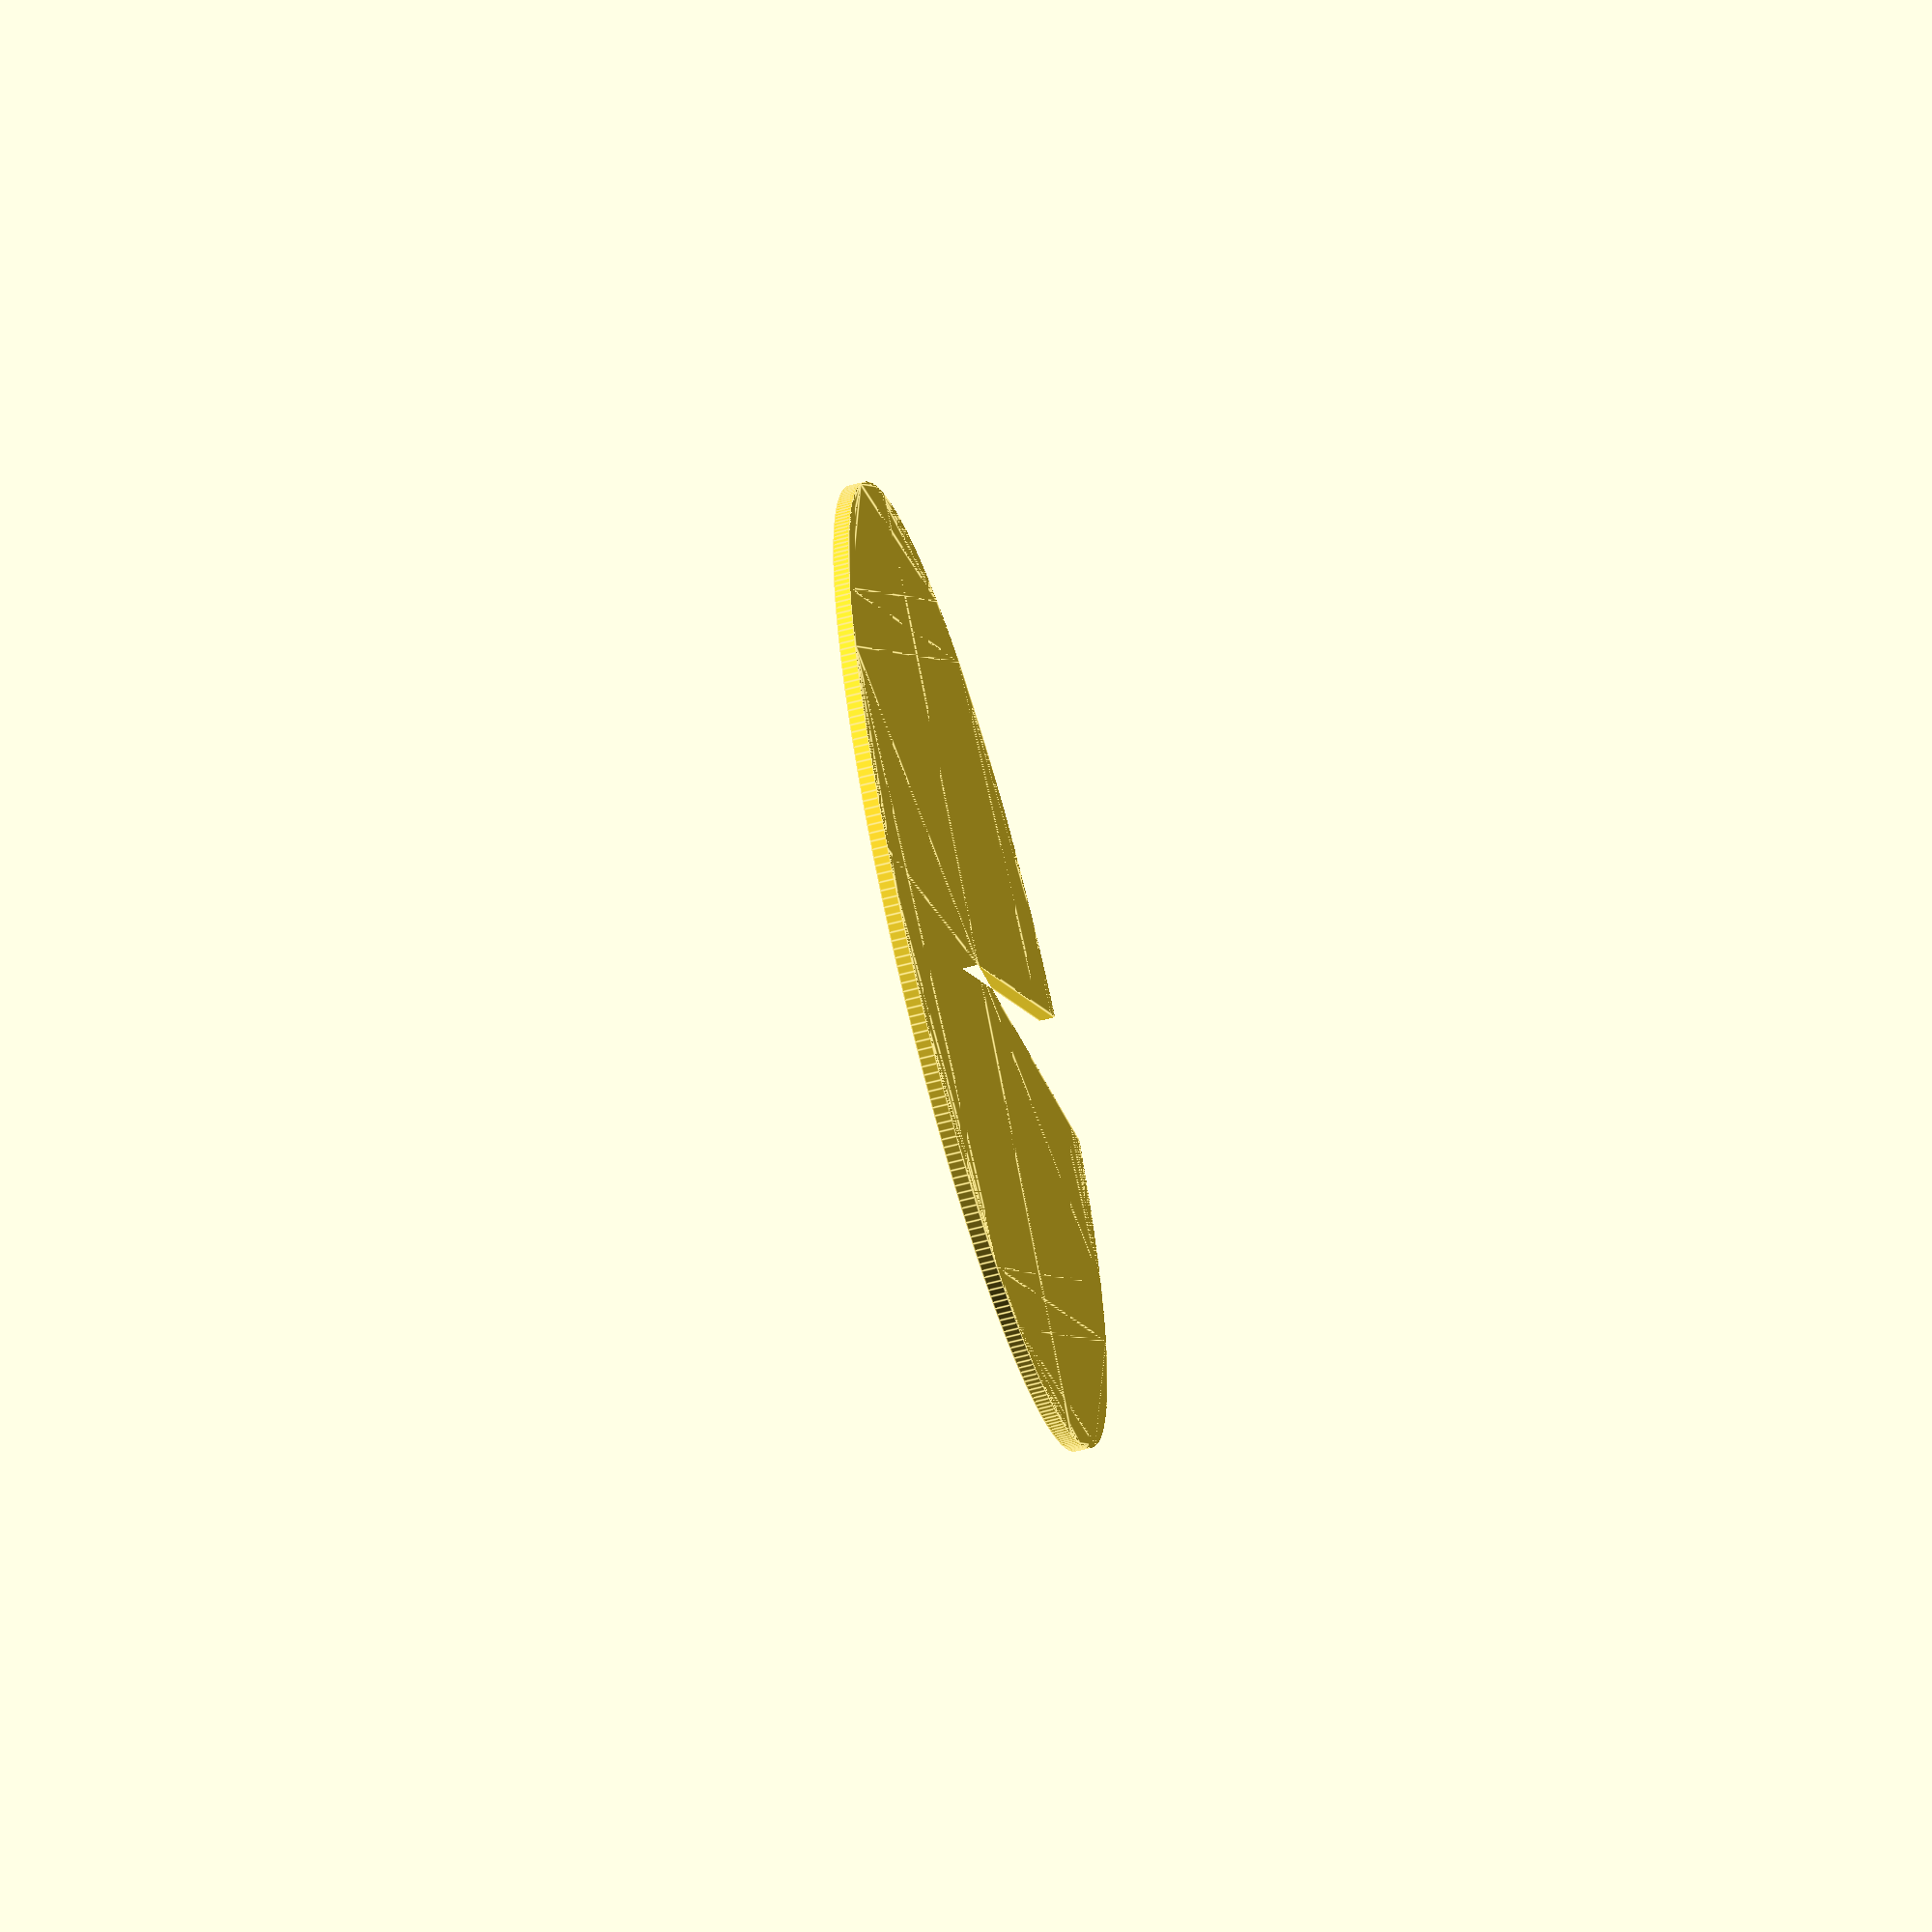
<openscad>
// Unit of length: Unit.MM
intersection()
{
   circle(d = 60.0, $fn = 360);
   polygon(points = [[0.0, 0.0], [-12.9366, 35.5431], [-41.4305, -9.1849], [9.1849, -41.4305], [41.4305, 9.1849], [-3.2966, 37.6802]], convexity = 2);
}

</openscad>
<views>
elev=60.6 azim=328.5 roll=105.1 proj=o view=edges
</views>
